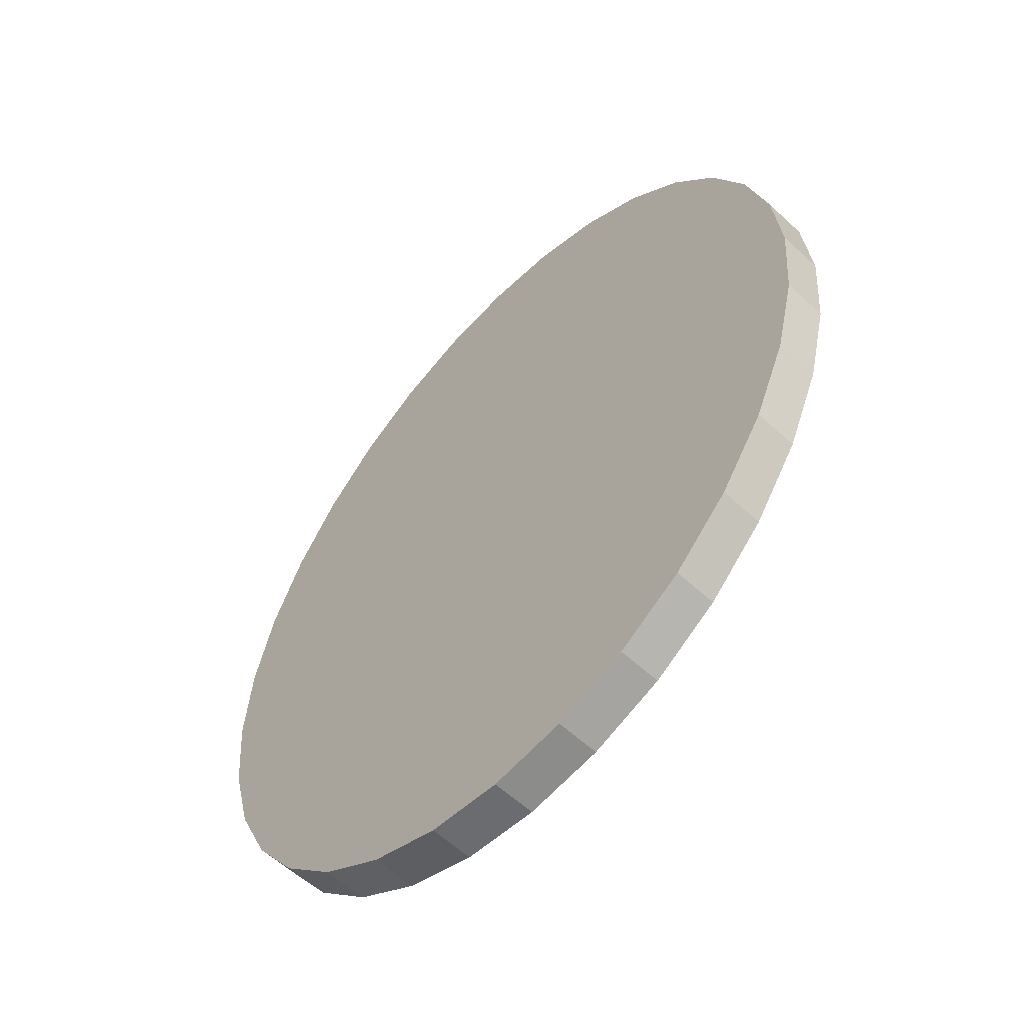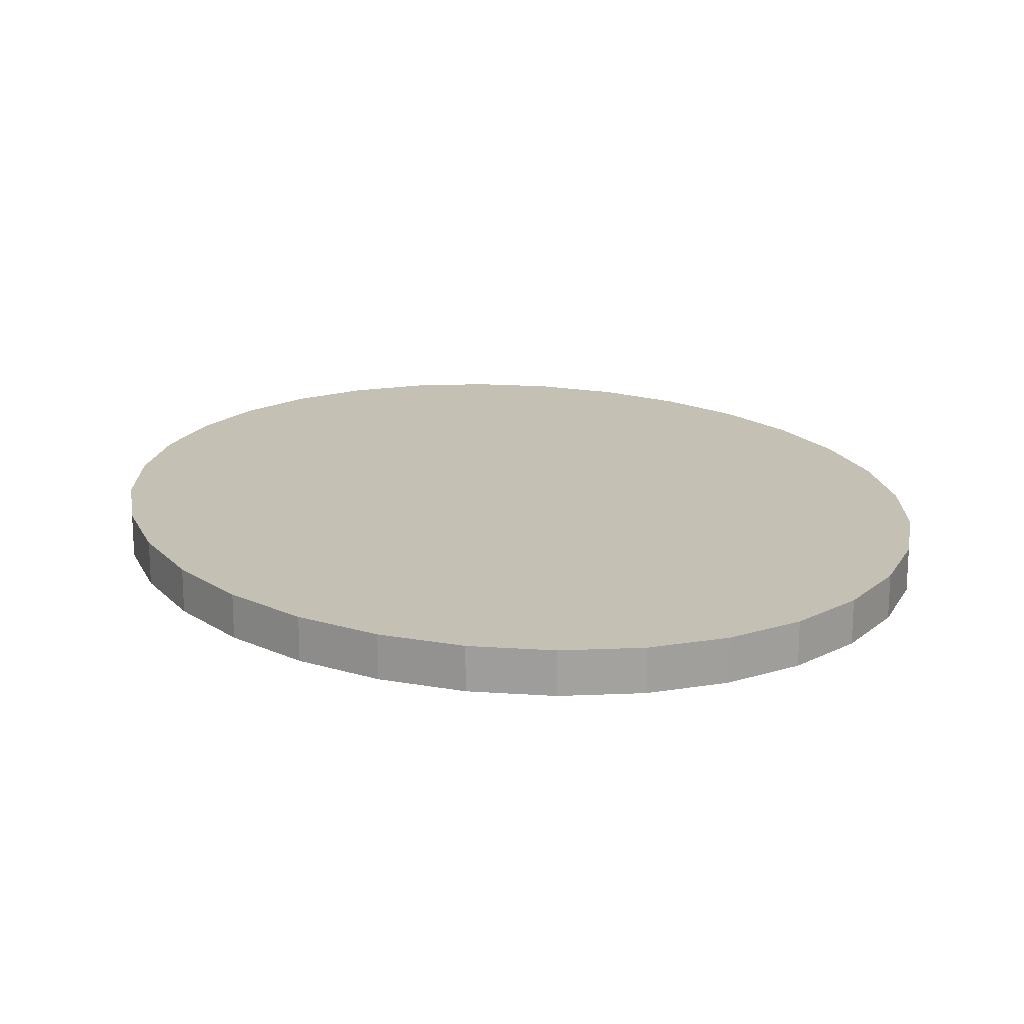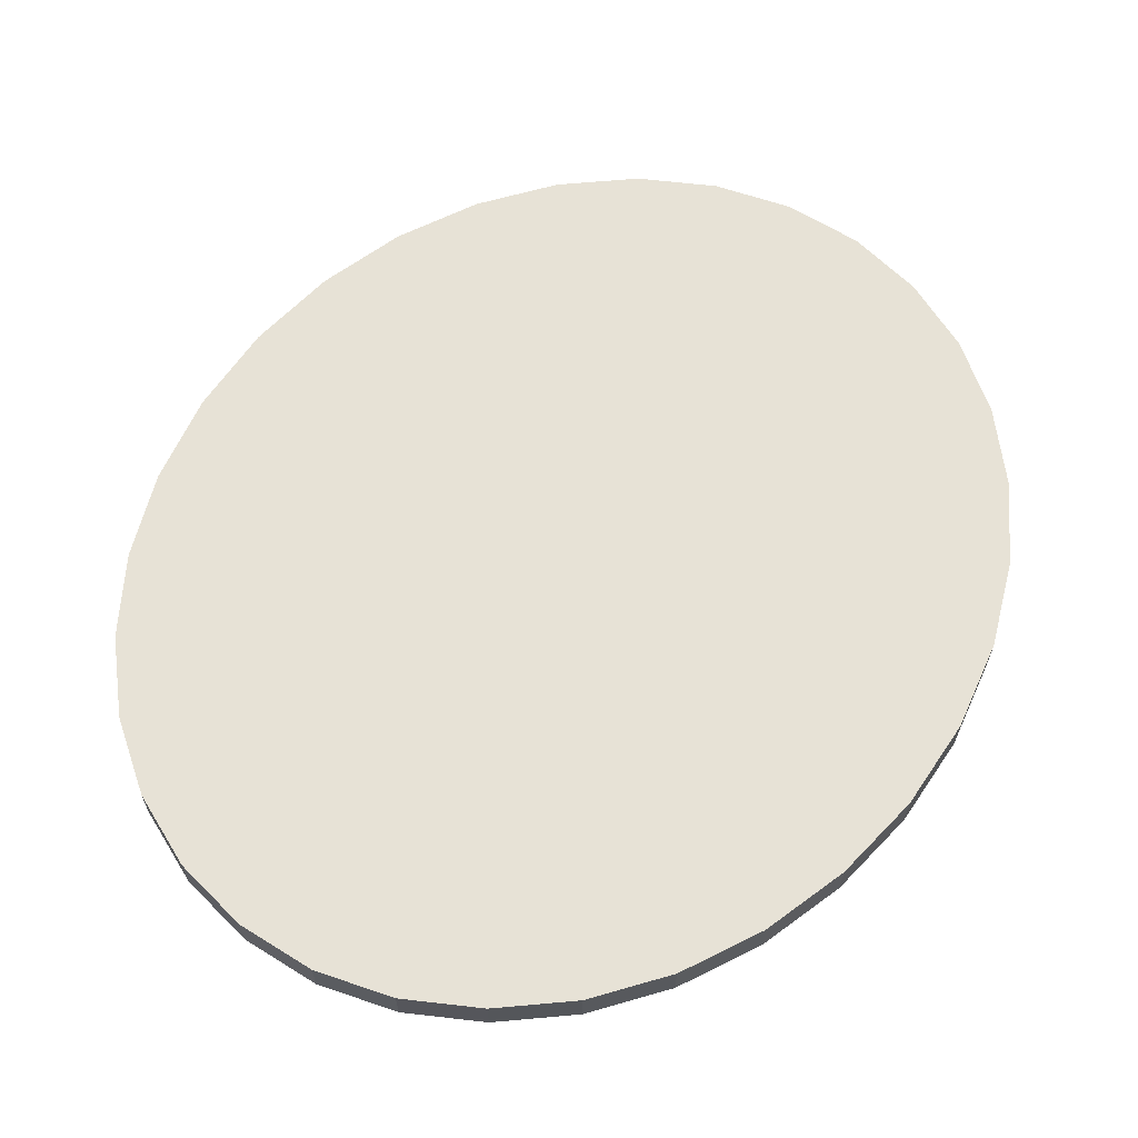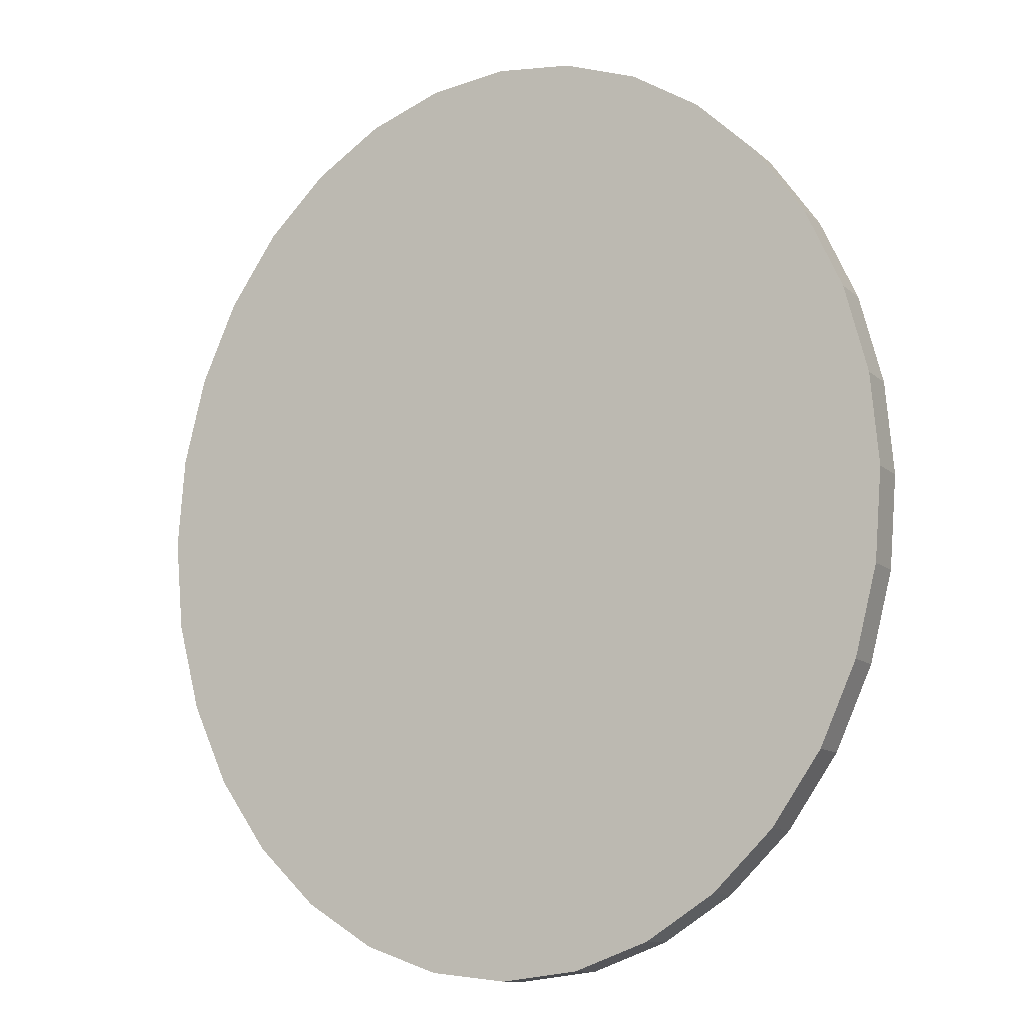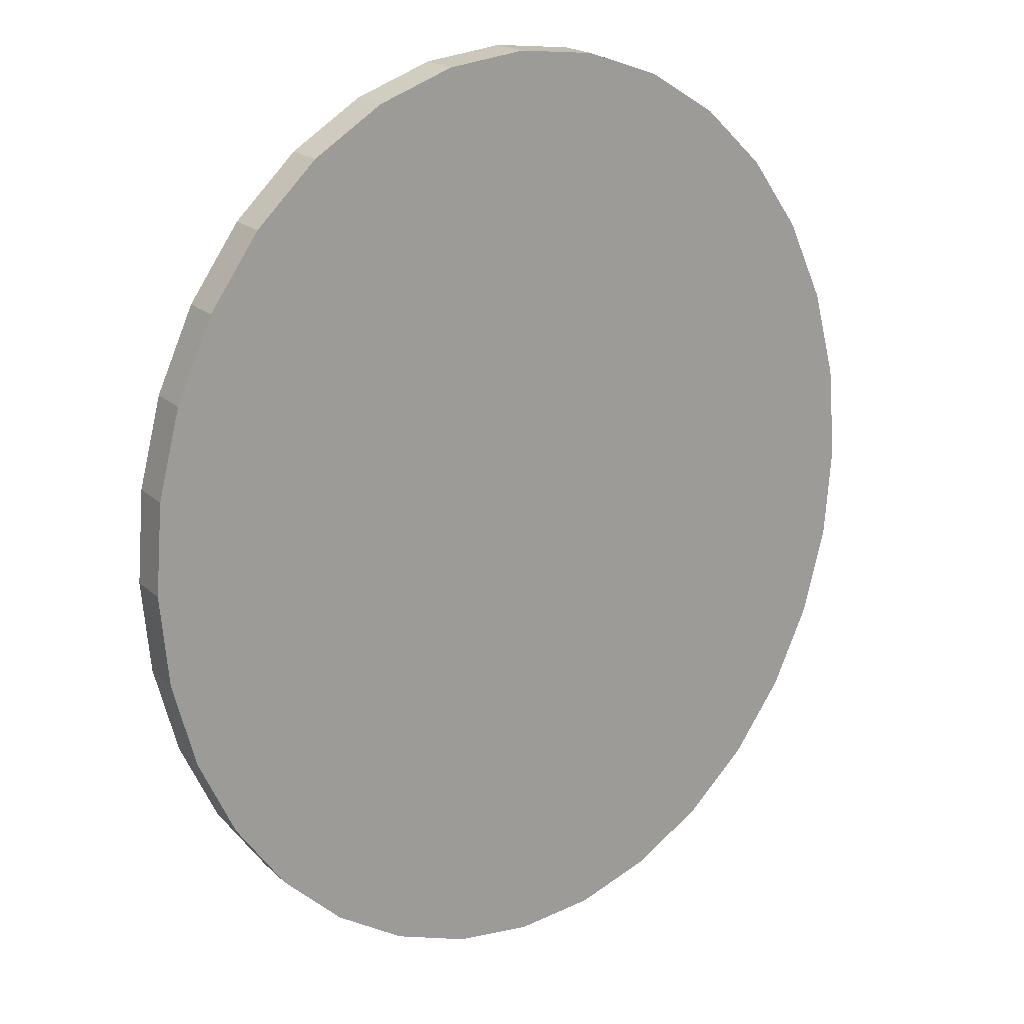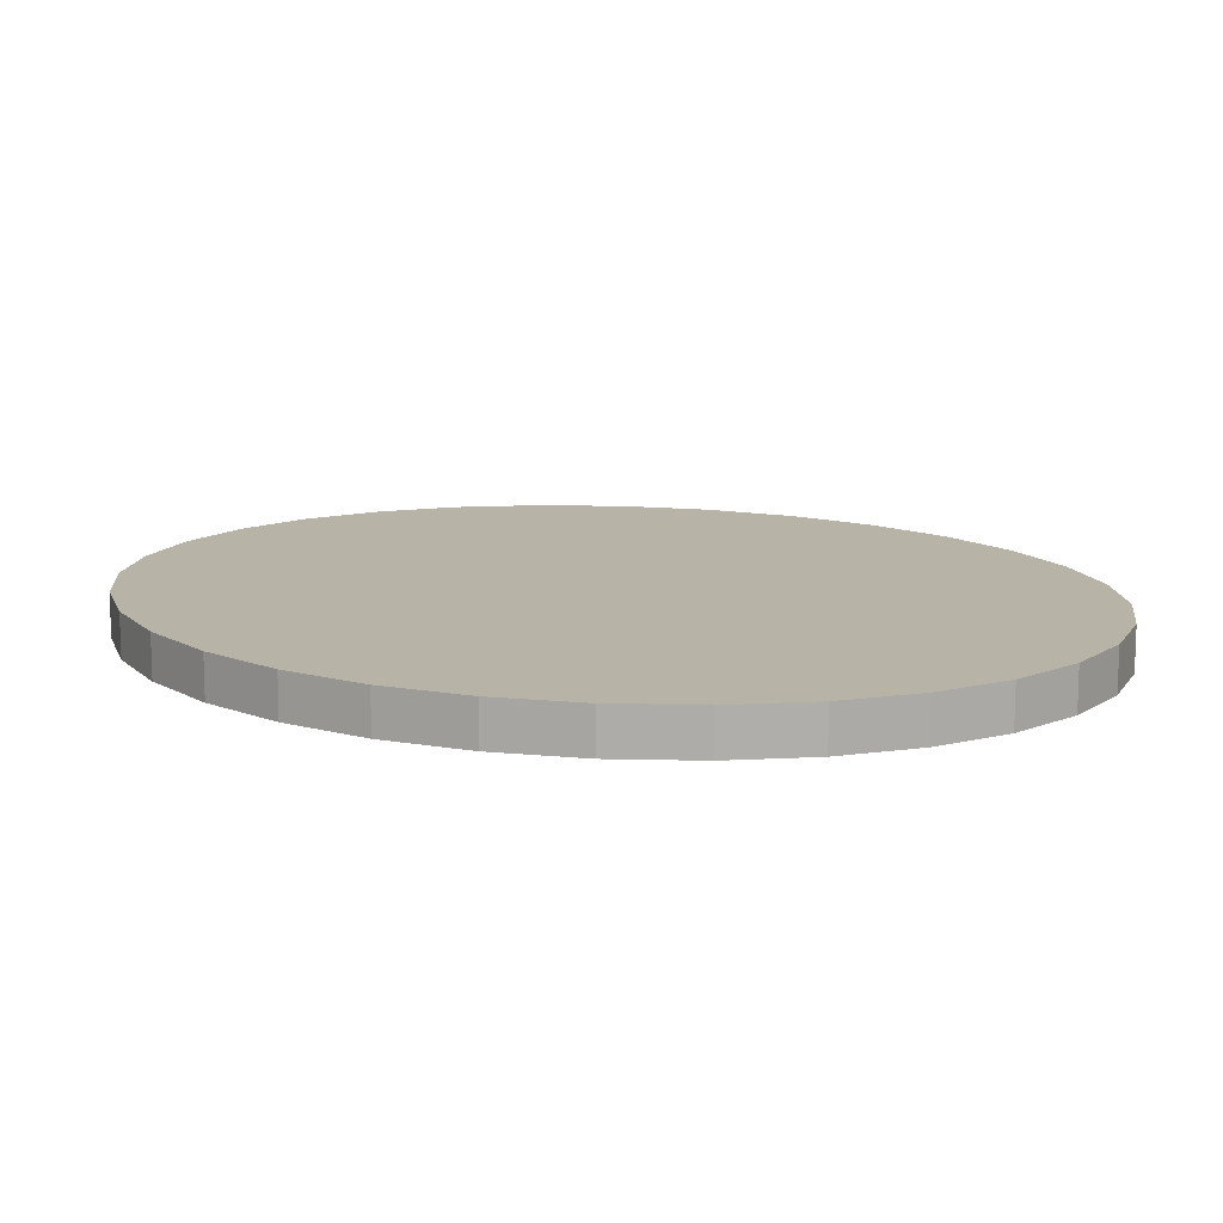
<metadata>
{"format":"obj","ext":"obj","renderer":"f3d","projection":"perspective","resolution":1024,"background":"white","views":[{"elev":-58.7,"azim":-133.6,"up":"+Z"},{"elev":18.0,"azim":-24.1,"up":"+Y"},{"elev":63.5,"azim":39.1,"up":"+Y"},{"elev":-11.5,"azim":-152.4,"up":"+Z"},{"elev":19.6,"azim":148.3,"up":"+Z"},{"elev":12.6,"azim":118.0,"up":"+Y"}]}
</metadata>
<code>
o remote_control.009_Cube.009
v -0.0234 0.04247 0.03035
v -0.02495 0.04247 0.03054
v -0.02643 0.04247 0.03108
v -0.0278 0.04247 0.03195
v -0.029 0.04247 0.03311
v -0.02998 0.04247 0.03453
v -0.0307 0.04247 0.03615
v -0.03114 0.04247 0.0379
v -0.03129 0.04247 0.03972
v -0.03113 0.04247 0.04153
v -0.03067 0.04247 0.04328
v -0.02993 0.04247 0.04488
v -0.02894 0.04247 0.04629
v -0.02773 0.04247 0.04744
v -0.02636 0.04247 0.04829
v -0.02487 0.04247 0.04881
v -0.02332 0.04247 0.04897
v -0.02178 0.04247 0.04879
v -0.02029 0.04247 0.04825
v -0.01893 0.04247 0.04738
v -0.01773 0.04247 0.04621
v -0.01675 0.04247 0.04479
v -0.01603 0.04247 0.04318
v -0.01558 0.04247 0.04142
v -0.01544 0.04247 0.03961
v -0.0156 0.04247 0.03779
v -0.01606 0.04247 0.03605
v -0.0168 0.04247 0.03444
v -0.01779 0.04247 0.03304
v -0.01899 0.04247 0.03189
v -0.02037 0.04247 0.03104
v -0.02186 0.04247 0.03052
v -0.02495 0.04332 0.03054
v -0.0234 0.04332 0.03035
v -0.02643 0.04332 0.03108
v -0.0278 0.04332 0.03195
v -0.029 0.04332 0.03311
v -0.02998 0.04332 0.03453
v -0.0307 0.04332 0.03615
v -0.03114 0.04332 0.0379
v -0.03129 0.04332 0.03972
v -0.03113 0.04332 0.04153
v -0.03067 0.04332 0.04328
v -0.02993 0.04332 0.04488
v -0.02894 0.04332 0.04629
v -0.02773 0.04332 0.04744
v -0.02636 0.04332 0.04829
v -0.02487 0.04332 0.04881
v -0.02332 0.04332 0.04897
v -0.02178 0.04332 0.04879
v -0.02029 0.04332 0.04825
v -0.01893 0.04332 0.04738
v -0.01773 0.04332 0.04621
v -0.01675 0.04332 0.04479
v -0.01603 0.04332 0.04318
v -0.01558 0.04332 0.04142
v -0.01544 0.04332 0.03961
v -0.0156 0.04332 0.03779
v -0.01606 0.04332 0.03605
v -0.0168 0.04332 0.03444
v -0.01779 0.04332 0.03304
v -0.01899 0.04332 0.03189
v -0.02037 0.04332 0.03104
v -0.02186 0.04332 0.03052
f 2 1 32 31 30 29 28 27 26 25 24 23 22 21 20 19 18 17 16 15 14 13 12 11 10 9 8 7 6 5 4 3
f 33 35 36 37 38 39 40 41 42 43 44 45 46 47 48 49 50 51 52 53 54 55 56 57 58 59 60 61 62 63 64 34
f 32 1 34 64
f 21 22 54 53
f 10 11 43 42
f 30 31 63 62
f 19 20 52 51
f 8 9 41 40
f 28 29 61 60
f 17 18 50 49
f 6 7 39 38
f 26 27 59 58
f 4 5 37 36
f 15 16 48 47
f 24 25 57 56
f 2 3 35 33
f 13 14 46 45
f 22 23 55 54
f 11 12 44 43
f 31 32 64 63
f 20 21 53 52
f 9 10 42 41
f 18 19 51 50
f 7 8 40 39
f 27 28 60 59
f 5 6 38 37
f 16 17 49 48
f 25 26 58 57
f 3 4 36 35
f 14 15 47 46
f 23 24 56 55
f 1 2 33 34
f 12 13 45 44
f 61 29 30 62

</code>
